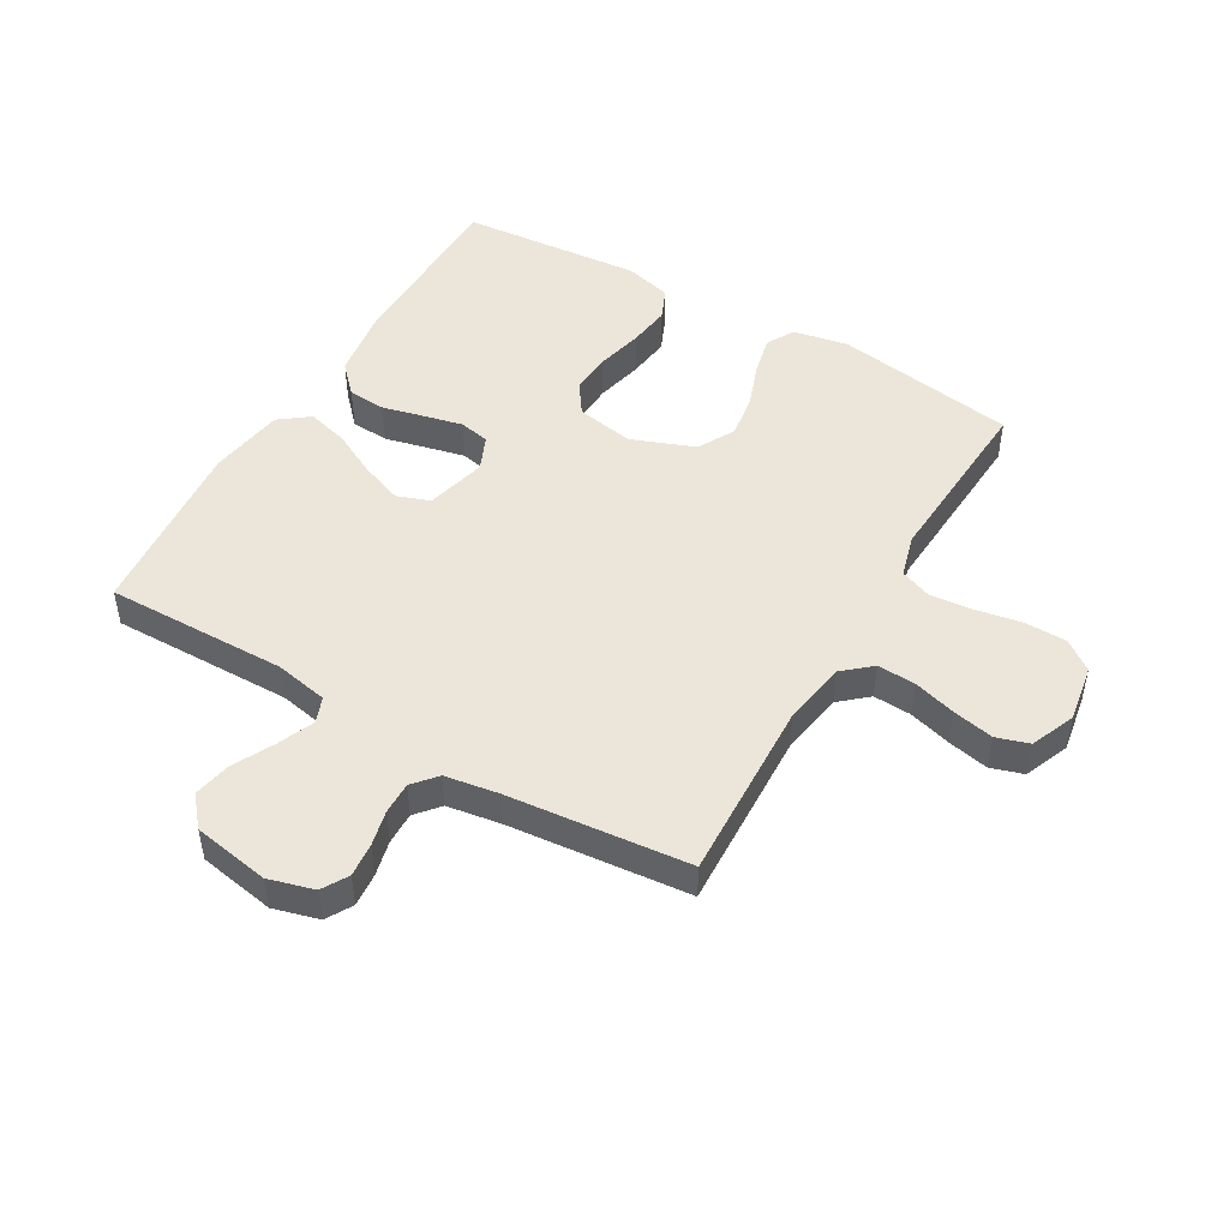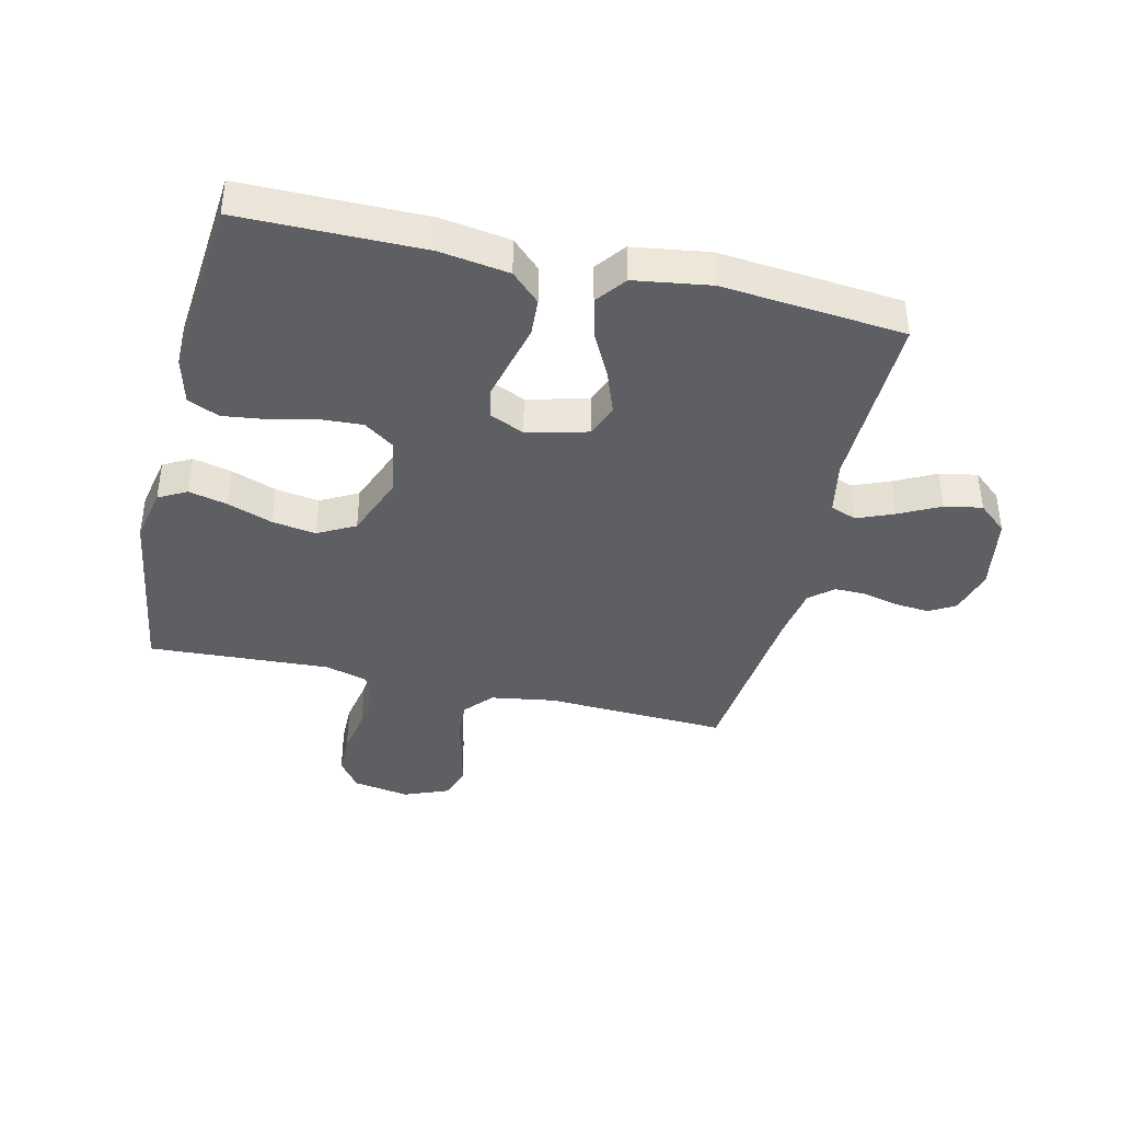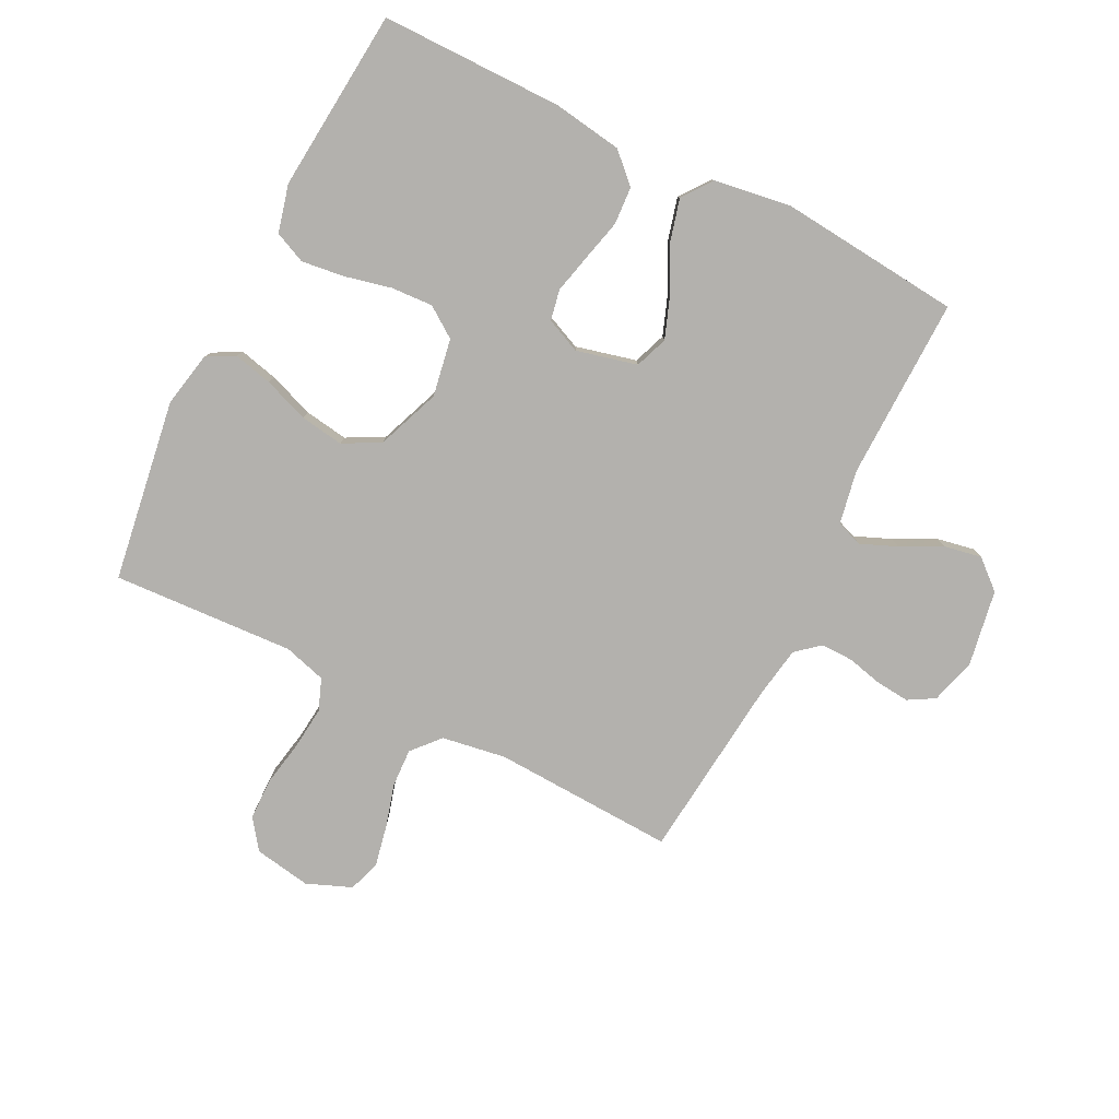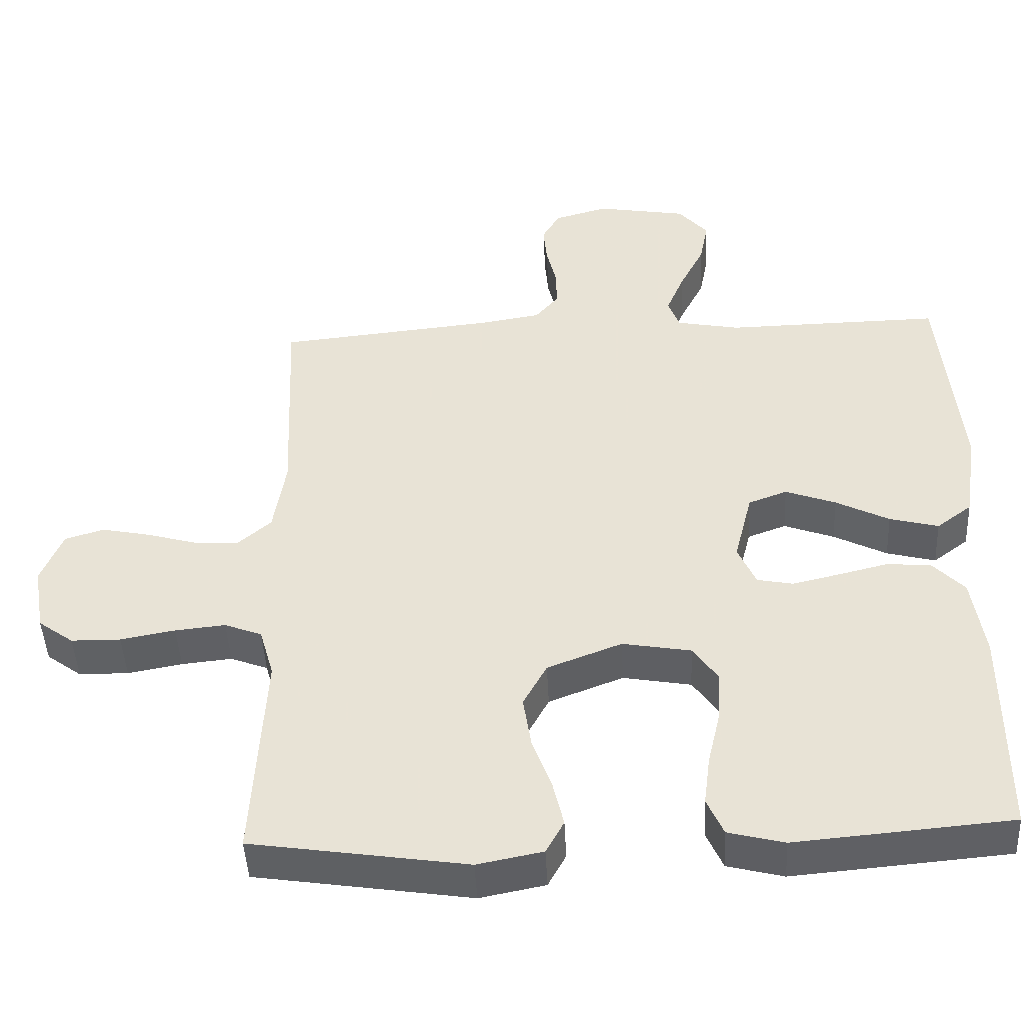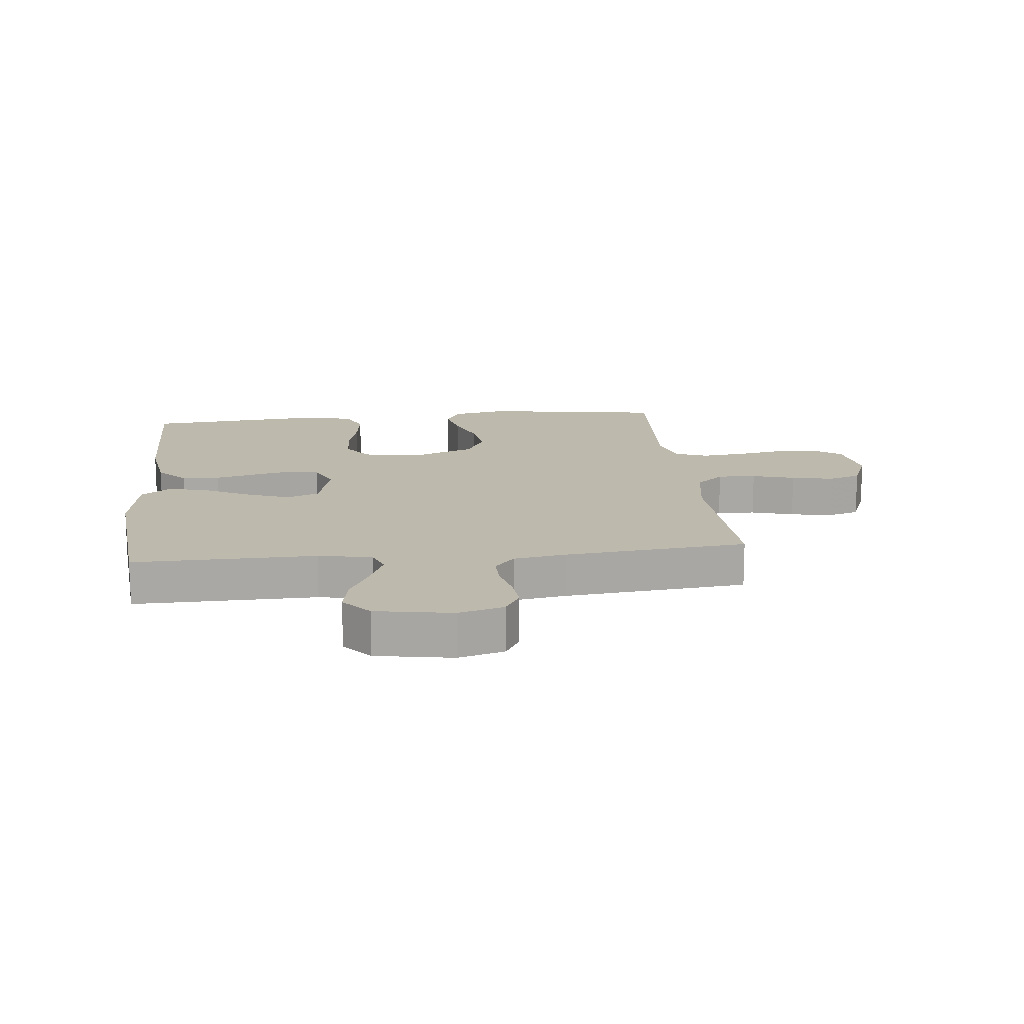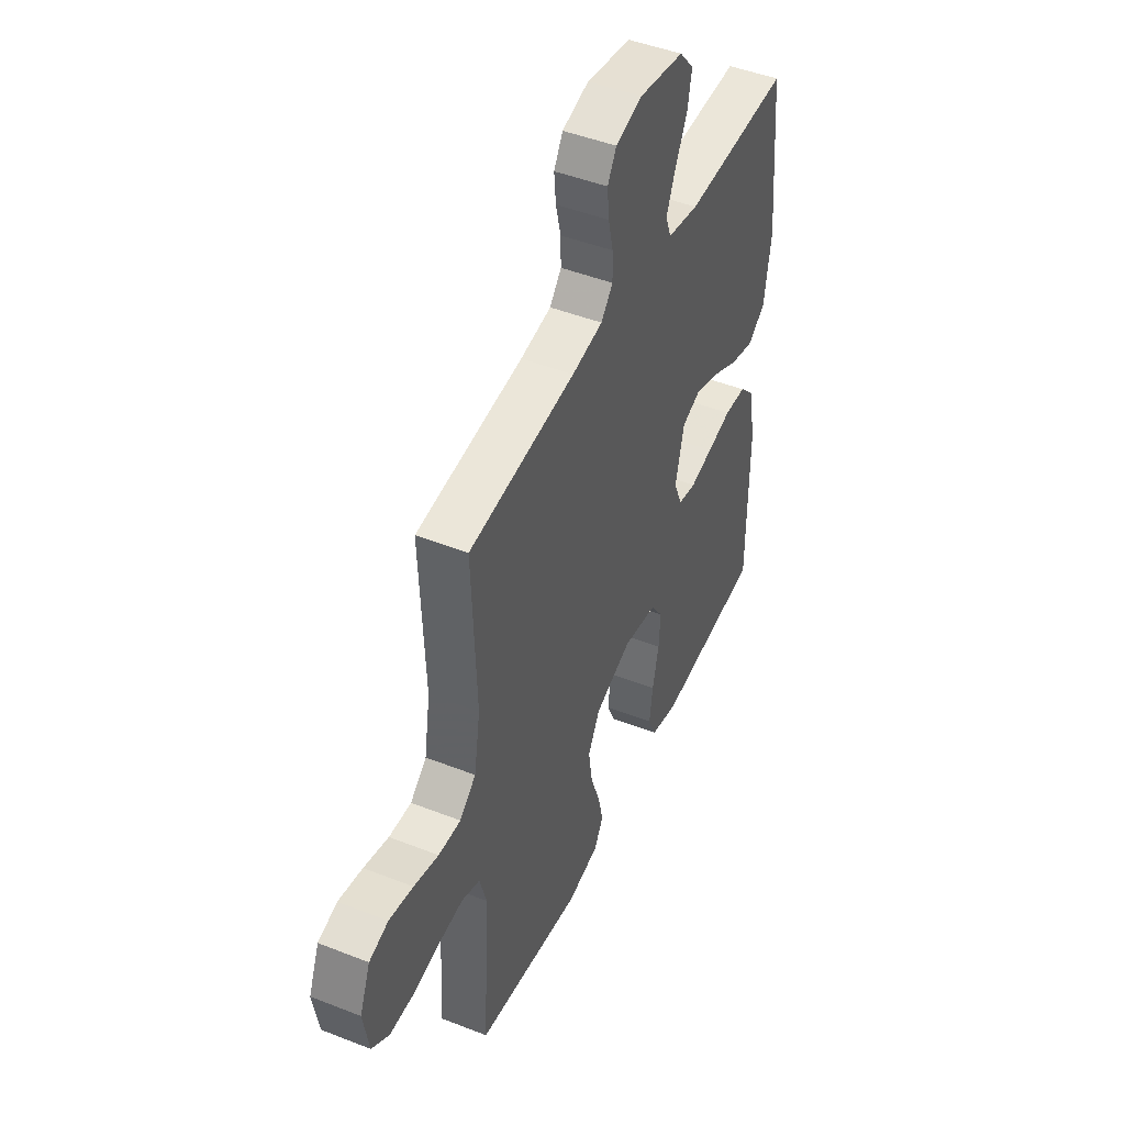
<metadata>
{"format":"obj","ext":"obj","renderer":"f3d","projection":"perspective","resolution":1024,"background":"white","views":[{"elev":48.3,"azim":30.3,"up":"+Y"},{"elev":-40.0,"azim":-103.3,"up":"+Y"},{"elev":-79.2,"azim":-116.8,"up":"+Y"},{"elev":-45.9,"azim":-177.2,"up":"+Z"},{"elev":15.3,"azim":-6.0,"up":"+Y"},{"elev":46.6,"azim":114.1,"up":"+Z"}]}
</metadata>
<code>
v -0.5 0.07 0.5
v -0.2 0.07 0.495
v -0.112 0.07 0.512
v -0.096 0.07 0.555
v -0.121 0.07 0.615
v -0.155 0.07 0.682
v -0.167 0.07 0.744
v -0.126 0.07 0.792
v 0 0.07 0.814
v 0.075 0.07 0.793
v 0.1 0.07 0.75
v 0.095 0.07 0.695
v 0.081 0.07 0.636
v 0.08 0.07 0.583
v 0.113 0.07 0.544
v 0.2 0.07 0.53
v 0.5 0.07 0.5
v 0.487 0.07 0.2
v 0.504 0.07 0.094
v 0.55 0.07 0.054
v 0.613 0.07 0.057
v 0.683 0.07 0.077
v 0.751 0.07 0.091
v 0.805 0.07 0.074
v 0.835 0.07 0
v 0.819 0.07 -0.094
v 0.77 0.07 -0.13
v 0.701 0.07 -0.131
v 0.625 0.07 -0.117
v 0.555 0.07 -0.11
v 0.503 0.07 -0.13
v 0.483 0.07 -0.2
v 0.5 0.07 -0.5
v 0.2 0.07 -0.546
v 0.109 0.07 -0.528
v 0.084 0.07 -0.482
v 0.099 0.07 -0.418
v 0.126 0.07 -0.344
v 0.137 0.07 -0.272
v 0.104 0.07 -0.211
v 0 0.07 -0.171
v -0.095 0.07 -0.188
v -0.13 0.07 -0.238
v -0.126 0.07 -0.307
v -0.108 0.07 -0.384
v -0.099 0.07 -0.454
v -0.122 0.07 -0.506
v -0.2 0.07 -0.526
v -0.5 0.07 -0.5
v -0.501 0.07 -0.2
v -0.484 0.07 -0.086
v -0.439 0.07 -0.039
v -0.377 0.07 -0.035
v -0.308 0.07 -0.052
v -0.244 0.07 -0.067
v -0.194 0.07 -0.057
v -0.169 0.07 0
v -0.194 0.07 0.1
v -0.248 0.07 0.12
v -0.318 0.07 0.094
v -0.392 0.07 0.056
v -0.46 0.07 0.038
v -0.509 0.07 0.075
v -0.528 0.07 0.2
v -0.5 0 0.5
v -0.2 0 0.495
v -0.112 0 0.512
v -0.096 0 0.555
v -0.121 0 0.615
v -0.155 0 0.682
v -0.167 0 0.744
v -0.126 0 0.792
v 0 0 0.814
v 0.075 0 0.793
v 0.1 0 0.75
v 0.095 0 0.695
v 0.081 0 0.636
v 0.08 0 0.583
v 0.113 0 0.544
v 0.2 0 0.53
v 0.5 0 0.5
v 0.487 0 0.2
v 0.504 0 0.094
v 0.55 0 0.054
v 0.613 0 0.057
v 0.683 0 0.077
v 0.751 0 0.091
v 0.805 0 0.074
v 0.835 0 0
v 0.819 0 -0.094
v 0.77 0 -0.13
v 0.701 0 -0.131
v 0.625 0 -0.117
v 0.555 0 -0.11
v 0.503 0 -0.13
v 0.483 0 -0.2
v 0.5 0 -0.5
v 0.2 0 -0.546
v 0.109 0 -0.528
v 0.084 0 -0.482
v 0.099 0 -0.418
v 0.126 0 -0.344
v 0.137 0 -0.272
v 0.104 0 -0.211
v 0 0 -0.171
v -0.095 0 -0.188
v -0.13 0 -0.238
v -0.126 0 -0.307
v -0.108 0 -0.384
v -0.099 0 -0.454
v -0.122 0 -0.506
v -0.2 0 -0.526
v -0.5 0 -0.5
v -0.501 0 -0.2
v -0.484 0 -0.086
v -0.439 0 -0.039
v -0.377 0 -0.035
v -0.308 0 -0.052
v -0.244 0 -0.067
v -0.194 0 -0.057
v -0.169 0 0
v -0.194 0 0.1
v -0.248 0 0.12
v -0.318 0 0.094
v -0.392 0 0.056
v -0.46 0 0.038
v -0.509 0 0.075
v -0.528 0 0.2
f 63 64 1 2
f 60 61 62 63
f 59 60 63 2
f 58 59 2 3
f 57 58 3 4
f 51 52 53 54
f 51 54 55
f 50 51 55
f 49 50 55 56
f 47 48 49 56
f 44 45 46 47
f 43 44 47 56
f 35 36 37 38
f 35 38 39
f 32 33 34 35
f 31 32 35 39
f 26 27 28 29
f 26 29 30
f 25 26 30
f 24 25 30 31
f 21 22 23 24
f 16 17 18
f 15 16 18 19
f 10 11 12 13
f 10 13 14
f 9 10 14
f 8 9 14
f 5 6 7 8
f 4 5 8 14
f 57 4 14 15
f 42 43 56 57
f 41 42 57 15
f 24 31 39 40
f 21 24 40 41
f 20 21 41
f 19 20 41
f 15 19 41
f 66 65 128 127
f 127 126 125 124
f 66 127 124 123
f 67 66 123 122
f 68 67 122 121
f 118 117 116 115
f 119 118 115
f 119 115 114
f 120 119 114 113
f 120 113 112 111
f 111 110 109 108
f 120 111 108 107
f 102 101 100 99
f 103 102 99
f 99 98 97 96
f 103 99 96 95
f 93 92 91 90
f 94 93 90
f 94 90 89
f 95 94 89 88
f 88 87 86 85
f 82 81 80
f 83 82 80 79
f 77 76 75 74
f 78 77 74
f 78 74 73
f 78 73 72
f 72 71 70 69
f 78 72 69 68
f 79 78 68 121
f 121 120 107 106
f 79 121 106 105
f 104 103 95 88
f 105 104 88 85
f 105 85 84
f 105 84 83
f 105 83 79
f 1 65 66 2
f 2 66 67 3
f 3 67 68 4
f 4 68 69 5
f 5 69 70 6
f 6 70 71 7
f 7 71 72 8
f 8 72 73 9
f 9 73 74 10
f 10 74 75 11
f 11 75 76 12
f 12 76 77 13
f 13 77 78 14
f 14 78 79 15
f 15 79 80 16
f 16 80 81 17
f 17 81 82 18
f 18 82 83 19
f 19 83 84 20
f 20 84 85 21
f 21 85 86 22
f 22 86 87 23
f 23 87 88 24
f 24 88 89 25
f 25 89 90 26
f 26 90 91 27
f 27 91 92 28
f 28 92 93 29
f 29 93 94 30
f 30 94 95 31
f 31 95 96 32
f 32 96 97 33
f 33 97 98 34
f 34 98 99 35
f 35 99 100 36
f 36 100 101 37
f 37 101 102 38
f 38 102 103 39
f 39 103 104 40
f 40 104 105 41
f 41 105 106 42
f 42 106 107 43
f 43 107 108 44
f 44 108 109 45
f 45 109 110 46
f 46 110 111 47
f 47 111 112 48
f 48 112 113 49
f 49 113 114 50
f 50 114 115 51
f 51 115 116 52
f 52 116 117 53
f 53 117 118 54
f 54 118 119 55
f 55 119 120 56
f 56 120 121 57
f 57 121 122 58
f 58 122 123 59
f 59 123 124 60
f 60 124 125 61
f 61 125 126 62
f 62 126 127 63
f 63 127 128 64
f 64 128 65 1

</code>
